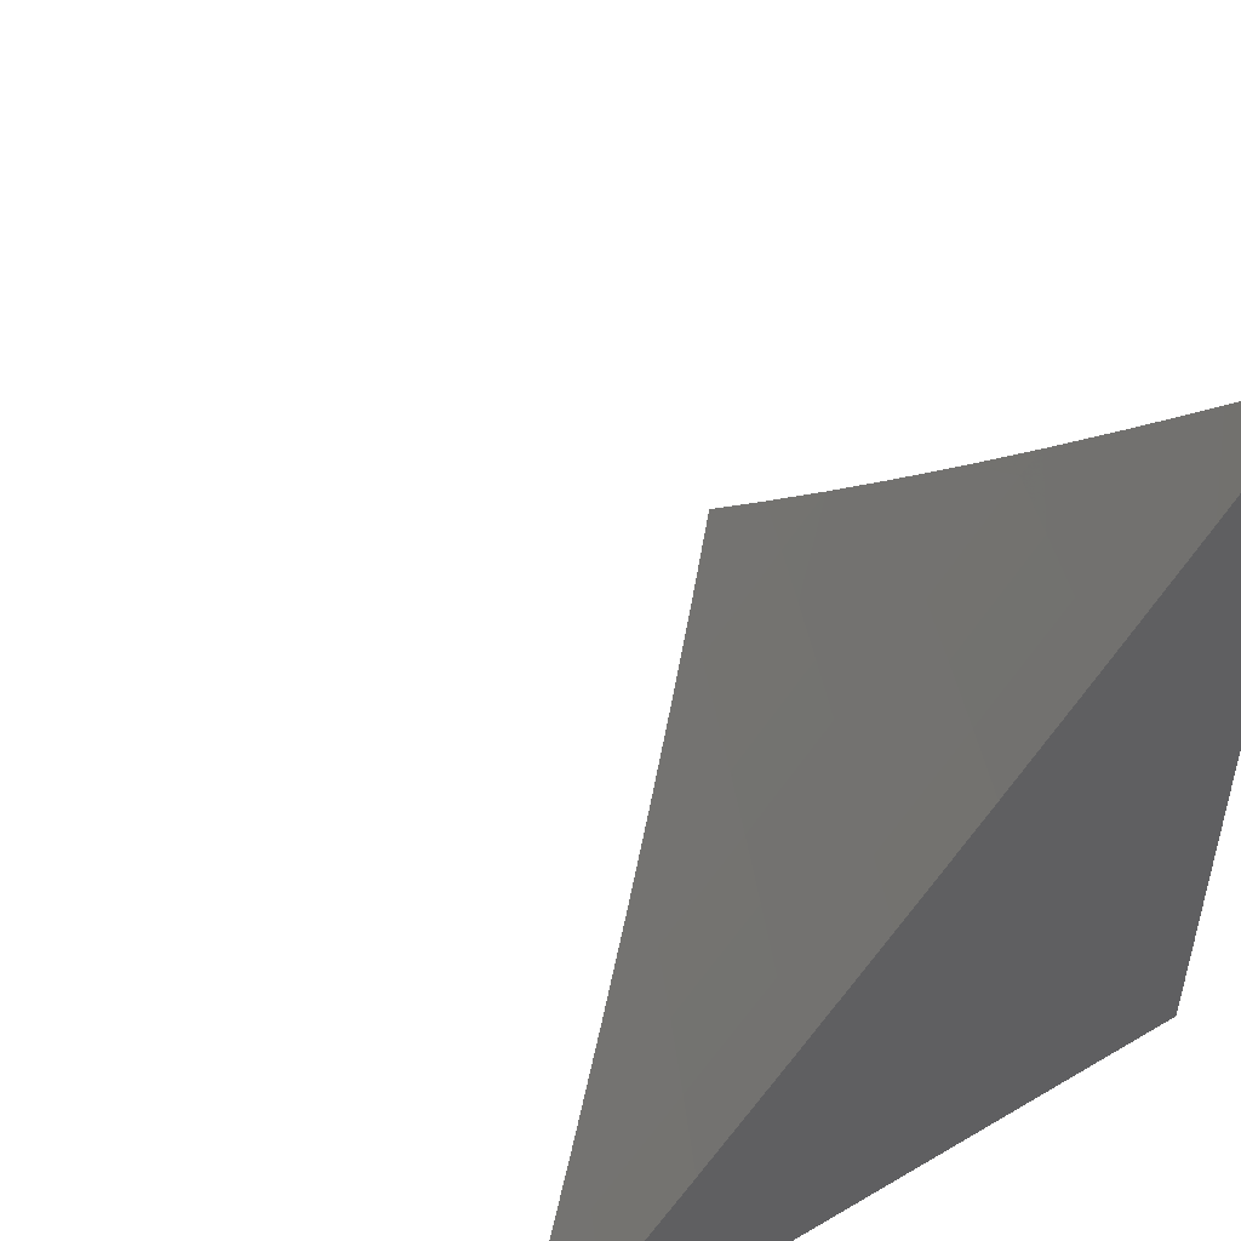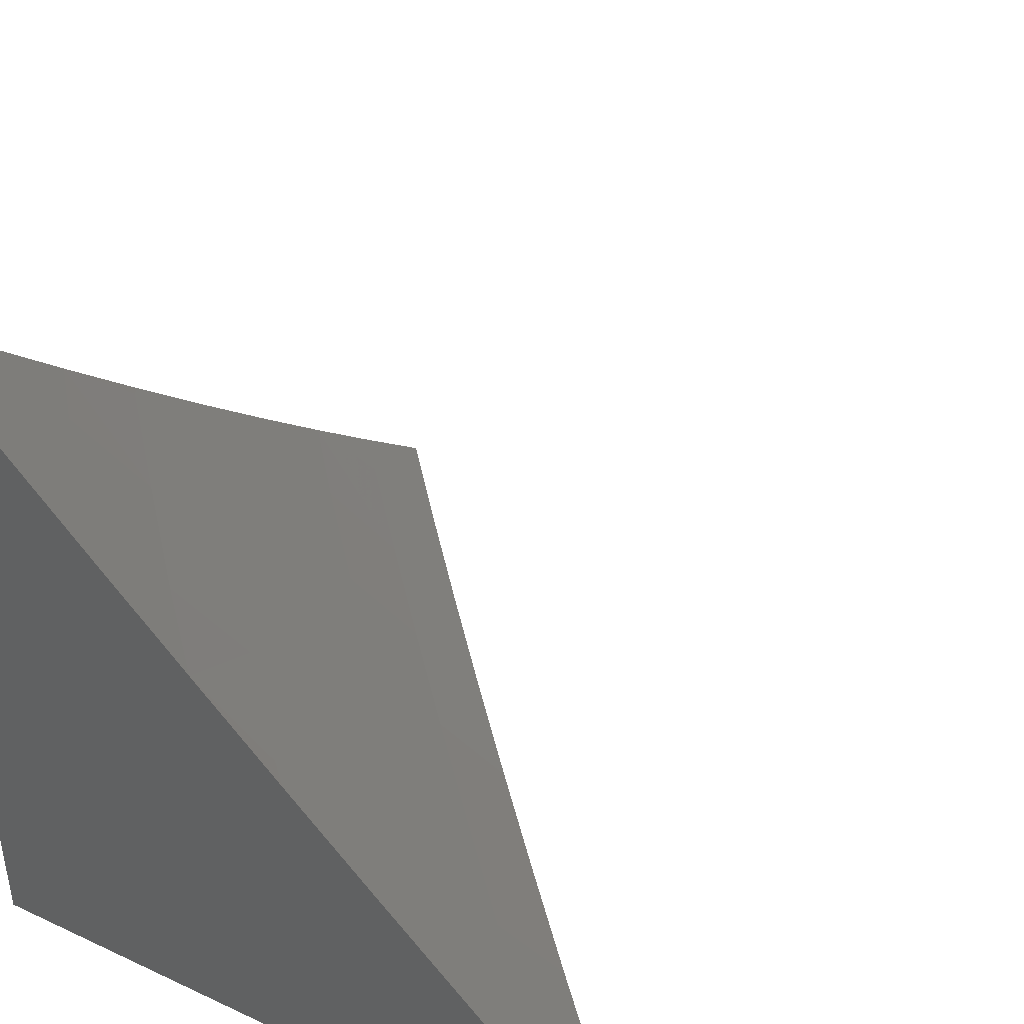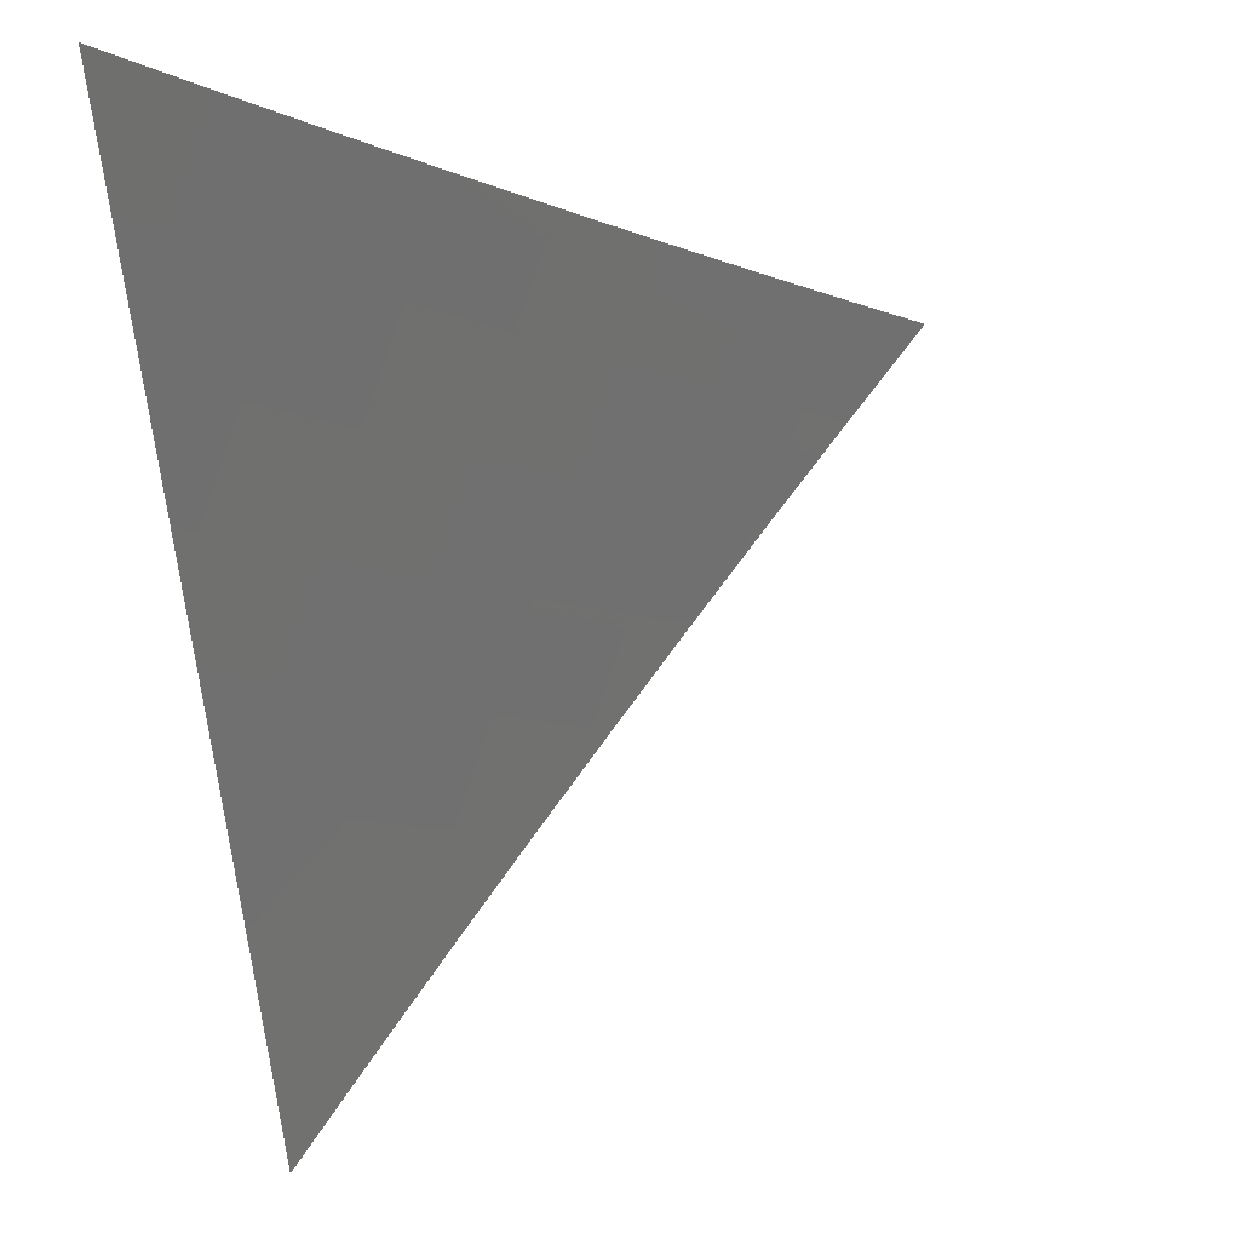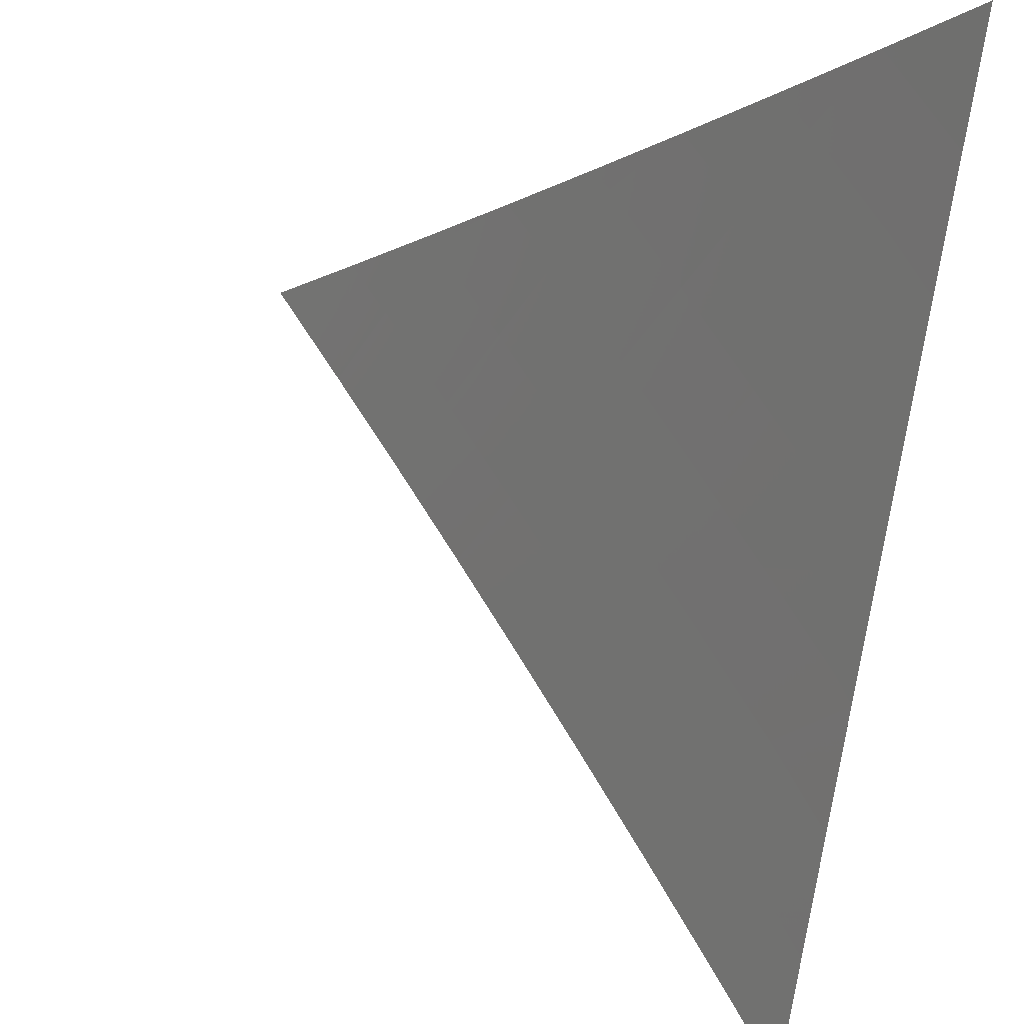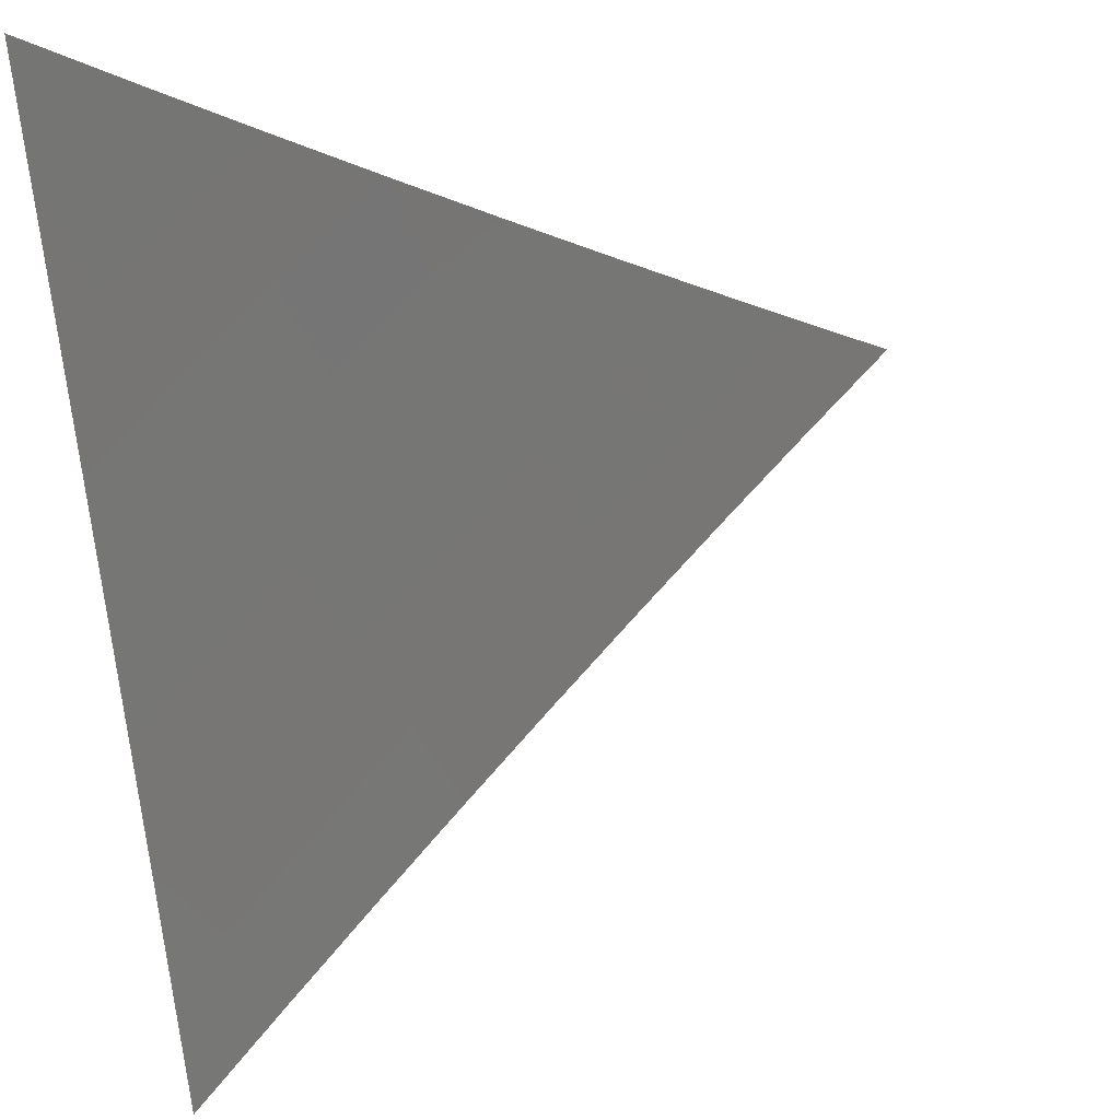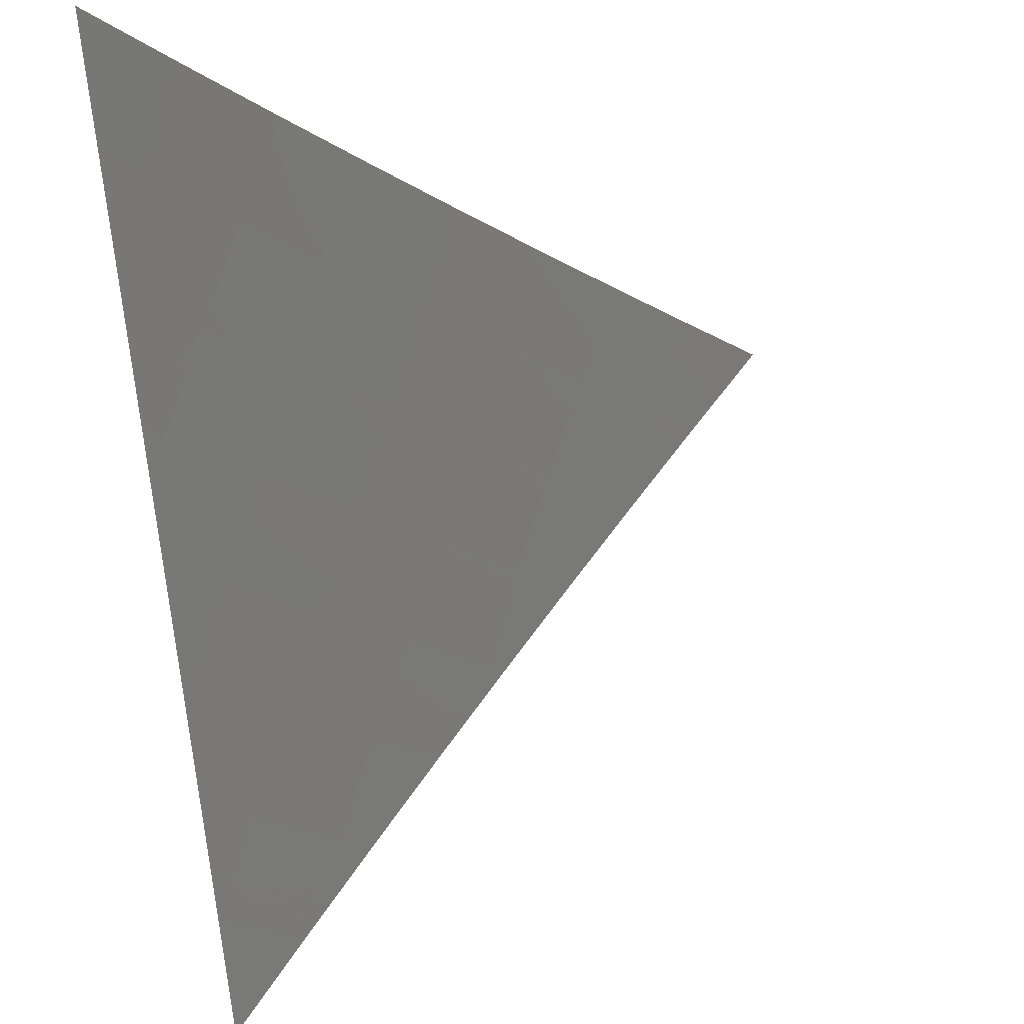
<metadata>
{"format":"stl","ext":"stl","renderer":"f3d","projection":"perspective","resolution":1024,"background":"white","views":[{"elev":48.4,"azim":147.1,"up":"+Y"},{"elev":42.8,"azim":29.1,"up":"+Z"},{"elev":74.3,"azim":-7.2,"up":"+Y"},{"elev":64.8,"azim":-168.8,"up":"+Z"},{"elev":66.5,"azim":82.0,"up":"+Z"},{"elev":62.6,"azim":-8.3,"up":"+Y"}]}
</metadata>
<code>
# stl→obj: 52 verts, 100 faces
v -6.629 -6 -7
v -6.677 -5.949 -7
v -6.677 -6 -6.952
v -6.703 -5.972 -6.951
v -6.724 -6 -6.903
v -6.729 -5.995 -6.902
v -6.771 -6 -6.854
v -6.777 -5.944 -6.902
v -6.803 -5.967 -6.853
v -6.824 -5.892 -6.902
v -6.85 -5.914 -6.853
v -6.871 -5.839 -6.902
v -6.897 -5.862 -6.853
v -6.918 -5.787 -6.902
v -6.944 -5.809 -6.853
v -6.964 -5.733 -6.902
v -6.99 -5.755 -6.853
v -7 -5.742 -6.855
v -7 -5.794 -6.806
v -6.724 -5.898 -7
v -6.751 -5.921 -6.951
v -6.771 -5.846 -7
v -6.798 -5.869 -6.951
v -6.818 -5.794 -7
v -6.844 -5.817 -6.951
v -6.864 -5.742 -7
v -6.891 -5.764 -6.951
v -6.91 -5.689 -7
v -6.937 -5.711 -6.951
v -6.955 -5.636 -7
v -6.982 -5.658 -6.951
v -7 -5.689 -6.904
v -7 -5.636 -6.952
v -7 -5.582 -7
v -7 -5.846 -6.756
v -6.97 -5.831 -6.804
v -6.997 -5.852 -6.754
v -7 -5.898 -6.706
v -6.949 -5.906 -6.754
v -6.975 -5.928 -6.705
v -6.928 -5.981 -6.705
v -6.955 -6 -6.655
v -6.909 -6 -6.706
v -7 -5.949 -6.656
v -7 -6 -6.605
v -6.902 -5.959 -6.754
v -6.863 -6 -6.755
v -6.876 -5.937 -6.804
v -6.828 -5.989 -6.804
v -6.817 -6 -6.805
v -6.923 -5.884 -6.804
v -7 -6 -7
f 1 2 3
f 3 2 4
f 3 4 5
f 5 4 6
f 5 6 7
f 7 6 8
f 7 8 9
f 9 8 10
f 9 10 11
f 11 10 12
f 11 12 13
f 13 12 14
f 13 14 15
f 15 14 16
f 15 16 17
f 17 16 18
f 17 18 19
f 2 20 4
f 4 20 21
f 4 21 6
f 6 21 8
f 20 22 21
f 21 22 23
f 21 23 8
f 8 23 10
f 22 24 23
f 23 24 25
f 23 25 10
f 10 25 12
f 24 26 25
f 25 26 27
f 25 27 12
f 12 27 14
f 26 28 27
f 27 28 29
f 27 29 14
f 14 29 16
f 28 30 29
f 29 30 31
f 29 31 32
f 32 31 33
f 33 31 30
f 33 30 34
f 29 32 16
f 16 32 18
f 35 36 19
f 19 36 15
f 19 15 17
f 36 35 37
f 37 35 38
f 37 38 39
f 39 38 40
f 39 40 41
f 41 40 42
f 41 42 43
f 38 44 40
f 40 44 42
f 44 45 42
f 41 43 46
f 46 43 47
f 46 47 48
f 48 47 49
f 48 49 11
f 11 49 9
f 47 50 49
f 49 50 9
f 50 7 9
f 11 13 48
f 48 13 51
f 48 51 46
f 46 51 39
f 46 39 41
f 13 15 51
f 51 15 36
f 51 36 39
f 39 36 37
f 45 44 52
f 52 44 38
f 52 38 35
f 35 19 52
f 52 19 18
f 52 18 32
f 32 33 52
f 52 33 34
f 34 30 52
f 52 30 28
f 52 28 26
f 26 24 52
f 52 24 22
f 52 22 20
f 20 2 52
f 52 2 1
f 1 3 52
f 52 3 5
f 52 5 7
f 7 50 52
f 52 50 47
f 52 47 43
f 43 42 52
f 52 42 45

</code>
